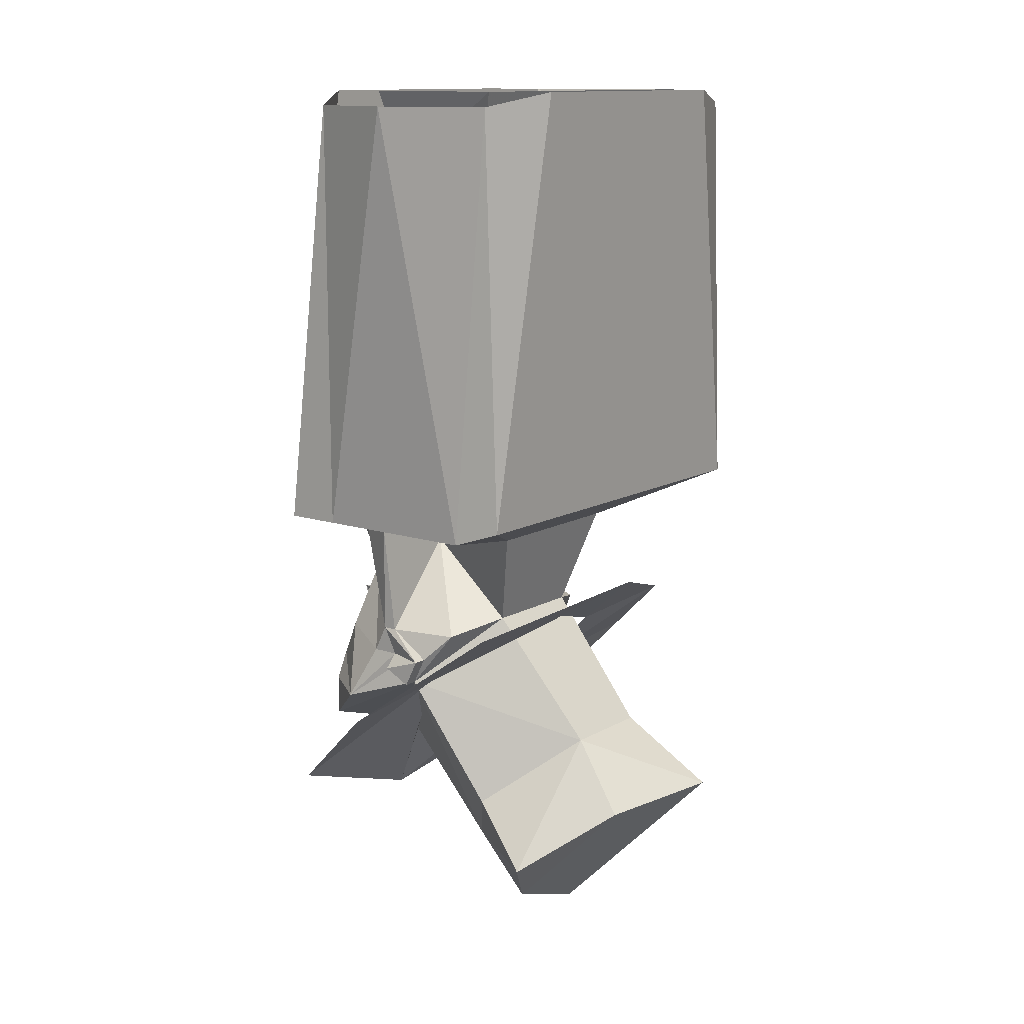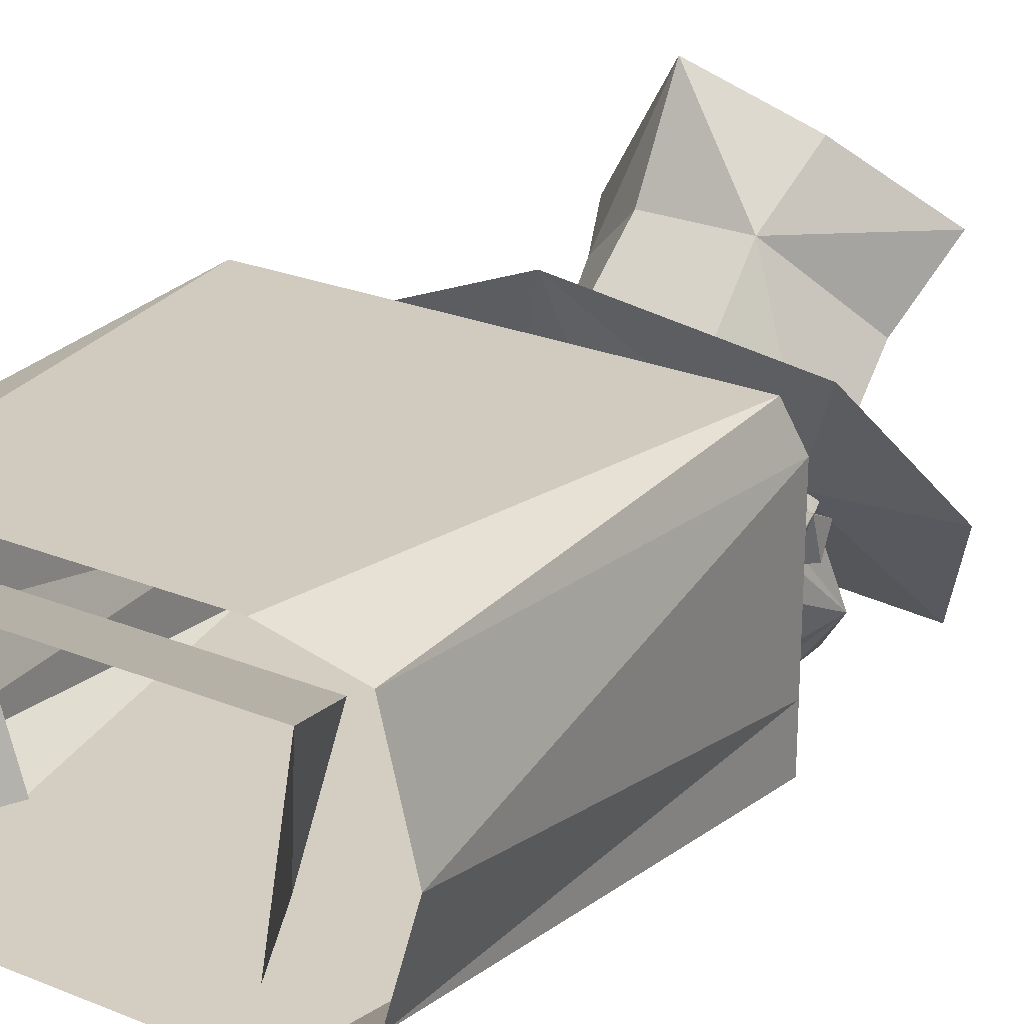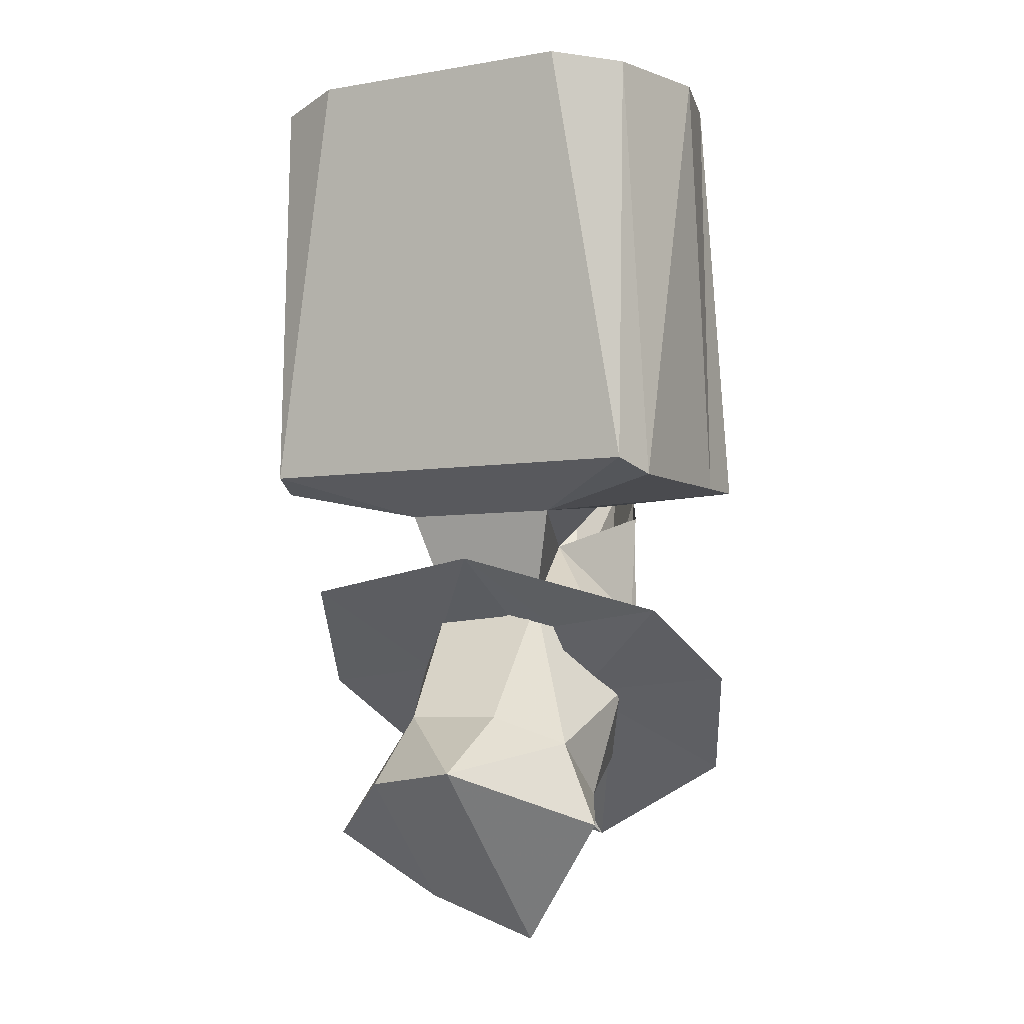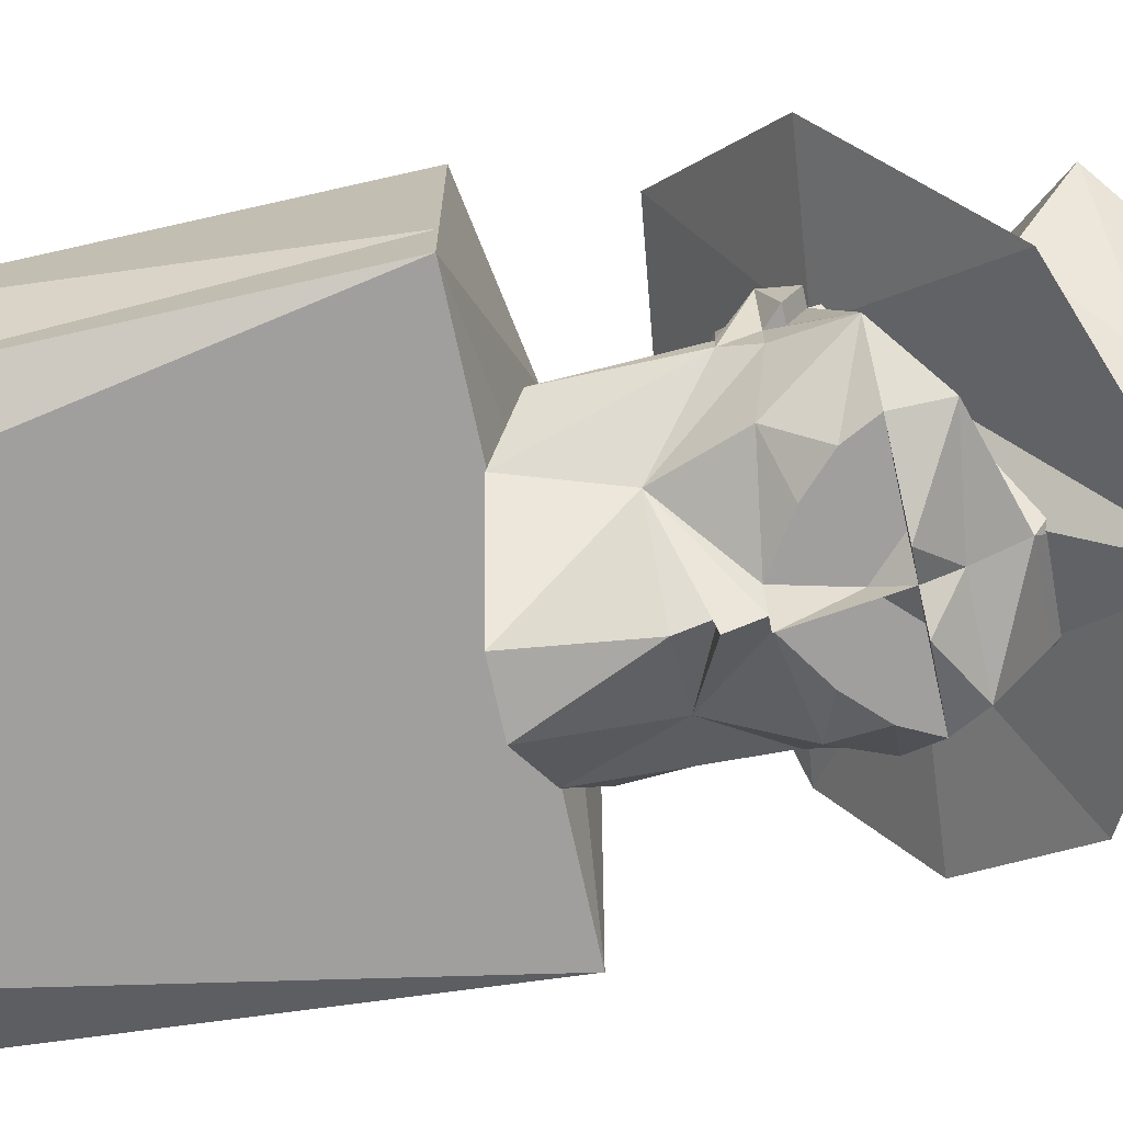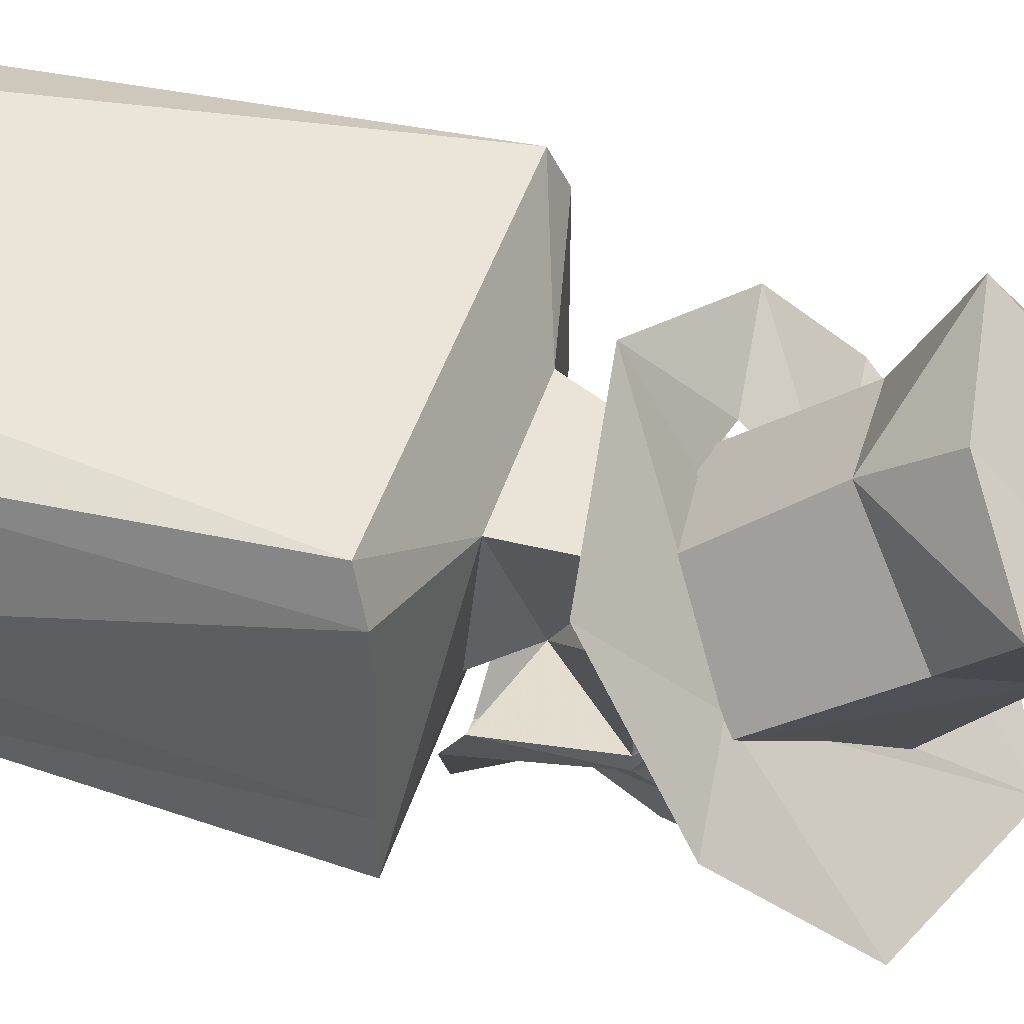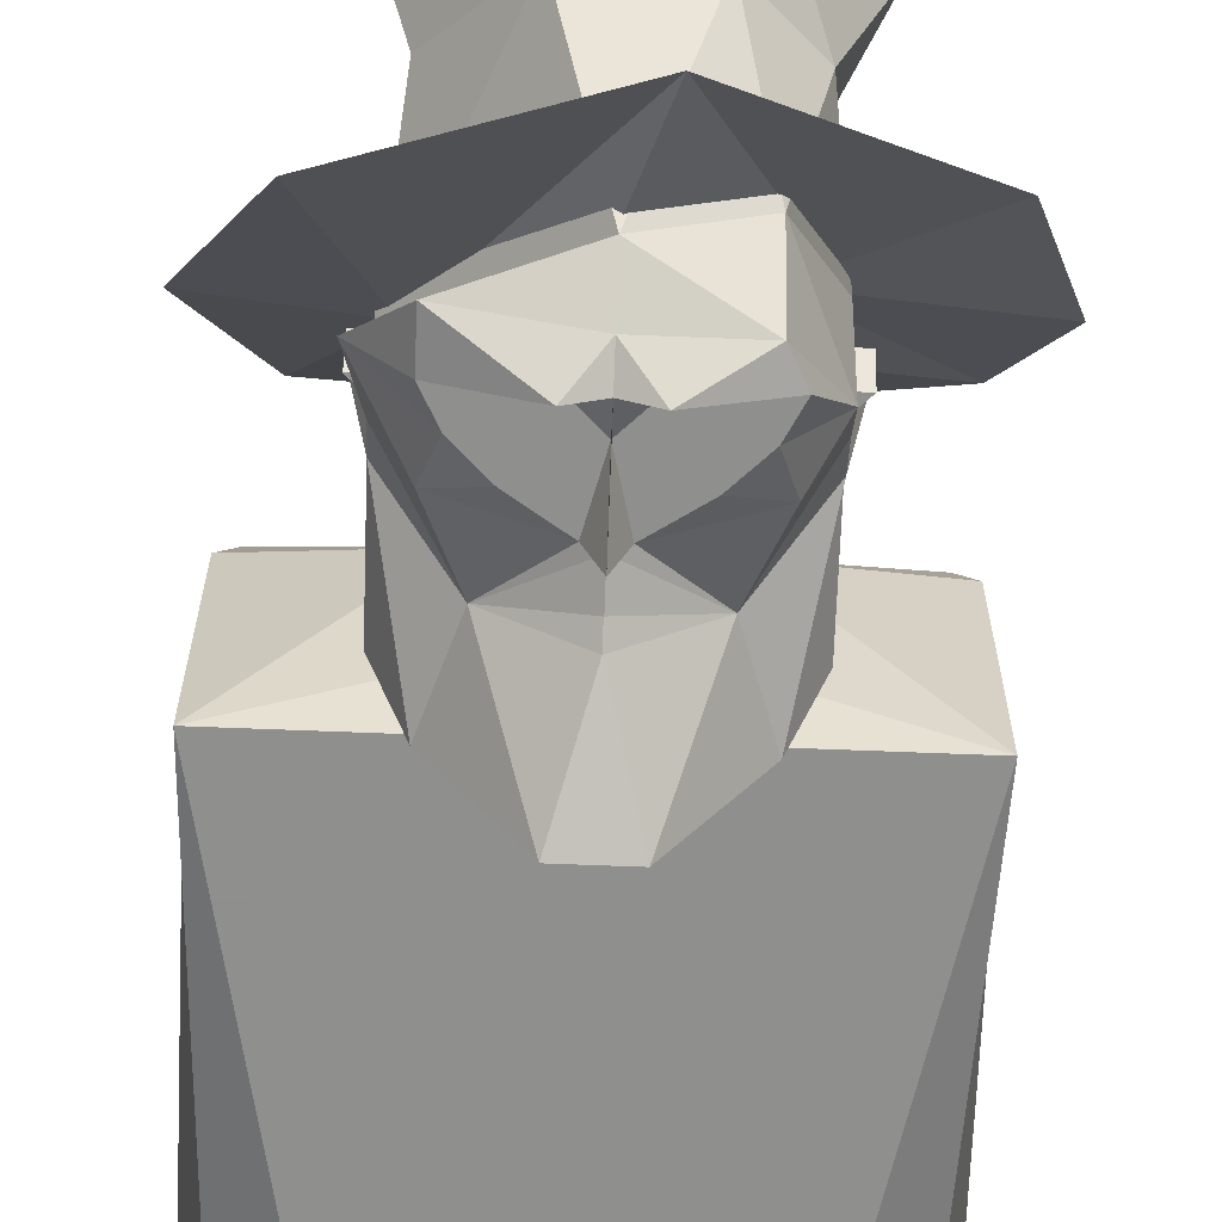
<metadata>
{"format":"obj","ext":"obj","renderer":"f3d","projection":"perspective","resolution":1024,"background":"white","views":[{"elev":12.7,"azim":-52.6,"up":"+Y"},{"elev":25.0,"azim":-146.5,"up":"+Z"},{"elev":-5.5,"azim":28.1,"up":"+Y"},{"elev":-71.3,"azim":-77.7,"up":"+Z"},{"elev":43.2,"azim":-73.7,"up":"+Z"},{"elev":-65.1,"azim":-2.3,"up":"+Z"}]}
</metadata>
<code>
v 0.07031 -0.9219 -0.04688
v 0.07031 -0.8594 -0.05469
v 0.01562 -0.875 -0.05469
v 0.0625 -0.9219 -0.007812
v 0.07031 -0.9375 -0.02344
v 0.07812 -0.9375 -0.02344
v 0.07031 -0.9219 -0.05469
v 0.05469 -0.8438 -0.08594
v -0.01562 -0.875 -0.05469
v -0.07031 -0.8594 -0.05469
v -0.07031 -0.9219 -0.04688
v -0.0625 -0.9219 -0.007812
v -0.03125 -0.9141 0.007812
v -0.04688 -0.8594 0.02344
v -0.04688 -0.8516 -0.04688
v 0.04688 -0.8516 -0.04688
v 0.04688 -0.8594 0.02344
v 0.03125 -0.9141 0.007812
v 0.07031 -0.9688 -0.03125
v 0.07031 -0.9531 -0.03125
v 0.07812 -0.9531 -0.03125
v 0.07812 -0.9453 -0.04688
v 0.07031 -0.9375 -0.04688
v 0.07031 -0.9375 -0.0625
v 0.03906 -0.8906 -0.08594
v 0.01562 -0.8359 -0.1406
v 0 -0.8906 -0.1172
v -0.01562 -0.8359 -0.1406
v -0.03906 -0.8906 -0.08594
v -0.05469 -0.8438 -0.08594
v -0.07031 -0.9219 -0.05469
v -0.07812 -0.9375 -0.02344
v -0.07031 -0.9375 -0.02344
v -0.07031 -0.9531 -0.03125
v -0.02344 -0.9844 0.0625
v 0.03125 -0.9844 0.0625
v 0 -0.8359 0.07031
v -0.1172 -0.8359 0.07031
v -0.125 -0.8438 0.04688
v -0.125 -0.8438 -0.04688
v -0.125 -0.8438 -0.07812
v 0 -0.8438 -0.07812
v 0.125 -0.8438 -0.07812
v 0.125 -0.8438 -0.04688
v 0.125 -0.8438 0.04688
v 0.1172 -0.8359 0.07031
v 0.07812 -0.5938 0.07812
v -0.07812 -0.5938 0.07812
v -0.1172 -0.6016 0.0625
v -0.1328 -0.6016 0
v -0.1172 -0.6016 -0.05469
v -0.07812 -0.5938 -0.07812
v 0.07812 -0.5938 -0.07812
v 0.1172 -0.6016 -0.05469
v 0.1328 -0.6016 0
v 0.1172 -0.6016 0.0625
v -0.0625 -0.9531 -0.02344
v 0.01562 -0.9219 0.01562
v 0.01562 -0.8906 0.07031
v -0.1016 -0.9062 0.04688
v -0.1328 -0.9609 -0.02344
v -0.09375 -1.023 -0.1016
v 0.01562 -1.062 -0.1172
v 0 -1.008 -0.08594
v 0.04688 -0.9297 0.01562
v 0.1172 -0.9219 0.02344
v 0.04688 -0.9688 -0.02344
v 0.1406 -0.9609 -0.02344
v 0.1172 -1.016 -0.07031
v 0.04688 -1.008 -0.0625
v 0.07812 -0.6406 0.03125
v 0.05469 -0.6406 -0.04688
v 0.07812 -0.5938 -0.04688
v 0.09375 -0.5938 0.04688
v -0.07812 -0.6406 0.03125
v -0.09375 -0.5938 0.04688
v -0.05469 -0.6406 -0.04688
v -0.07812 -0.5938 -0.04688
v 0.03125 -0.9453 -0.1094
v 0.04688 -0.9531 -0.1094
v 0.02344 -0.9609 -0.1094
v 0 -0.9531 -0.1094
v 0.03125 -0.9375 -0.1094
v 0.05469 -0.9297 -0.09375
v 0.07031 -0.9531 -0.07812
v 0.05469 -0.9688 -0.1094
v 0.01562 -0.9688 -0.1094
v 0 -0.9688 -0.1172
v 0 -0.9453 -0.125
v 0 -0.9219 -0.1328
v 0.007812 -0.9219 -0.1094
v 0.07031 -0.9453 -0.04688
v 0.04688 -1.008 -0.07031
v 0.04688 -0.9844 -0.1094
v 0.01562 -0.9688 -0.125
v 0 -0.9844 -0.1094
v -0.01562 -0.9688 -0.125
v -0.01562 -0.9688 -0.1094
v -0.007812 -0.9219 -0.1094
v -0.03125 -0.9375 -0.1094
v -0.05469 -0.9297 -0.09375
v 0 -0.9219 -0.1172
v 0 -0.9062 -0.125
v -0.02344 -0.9609 -0.1094
v -0.04688 -0.9531 -0.1094
v -0.03125 -0.9453 -0.1094
v -0.07812 -0.9688 -0.07812
v -0.07031 -0.9375 -0.0625
v -0.07031 -0.9375 -0.04688
v -0.07812 -0.9453 -0.04688
v -0.07812 -0.9531 -0.03125
v -0.07031 -0.9453 -0.04688
v -0.05469 -0.9922 -0.1094
v 0 -1.008 -0.09375
v -0.02344 -1.062 -0.01562
v -0.0625 -1.023 0.01562
v -0.07812 -1.055 0.05469
v -0.03125 -1.023 0.09375
v 0.03125 -1.016 0.1172
v 0.0625 -1 0.03125
v 0.0625 -1.031 -0.007812
v 0.03125 -1.062 -0.01562
v 0 -0.9062 -0.1094
v -0.05469 -0.9688 -0.1094
v -0.01562 -0.7812 -0.07812
v -0.007812 -0.7656 -0.07812
v 0.007812 -0.7656 -0.07812
v 0.01562 -0.7812 -0.07812
v -0.01562 -0.7969 -0.07812
v -0.007812 -0.7891 -0.07812
v 0.007812 -0.7891 -0.07812
v 0.01562 -0.7969 -0.07812
v -0.01562 -0.8125 -0.07812
v -0.007812 -0.8047 -0.07812
v 0.007812 -0.8047 -0.07812
v 0.01562 -0.8125 -0.07812
v 0.08594 -1.047 0.03906
v 0.03125 -1.117 0.01562
v -0.03125 -1.094 0.02344
f 1 2 3
f 9 10 11
f 1 3 4
f 1 4 5
f 1 5 6
f 1 6 7
f 9 11 12
f 9 12 13
f 9 13 14
f 9 14 15
f 9 15 3
f 3 15 16
f 3 16 17
f 3 17 18
f 3 18 4
f 5 20 21
f 5 21 6
f 6 21 22
f 6 22 23
f 6 23 7
f 7 23 24
f 7 24 25
f 11 31 32
f 11 32 33
f 11 33 12
f 13 18 14
f 14 18 17
f 71 72 73
f 71 73 74
f 71 74 75
f 75 74 76
f 75 76 77
f 77 76 78
f 77 78 72
f 72 78 73
f 79 82 83
f 79 83 80
f 80 83 84
f 80 84 85
f 80 85 86
f 80 86 87
f 80 87 81
f 81 87 82
f 82 87 88
f 82 88 89
f 82 89 90
f 82 90 91
f 82 91 83
f 83 91 84
f 84 91 25
f 84 25 24
f 84 24 85
f 85 24 92
f 85 92 20
f 85 20 19
f 85 19 93
f 85 93 94
f 85 94 86
f 86 94 95
f 86 95 87
f 87 95 88
f 88 95 96
f 88 96 97
f 88 97 98
f 88 98 82
f 88 82 89
f 89 82 90
f 90 82 99
f 99 82 100
f 99 100 101
f 99 101 29
f 82 106 100
f 100 106 105
f 100 105 101
f 101 105 107
f 101 107 108
f 101 108 29
f 29 108 31
f 31 108 109
f 31 109 32
f 32 109 110
f 32 110 111
f 32 111 33
f 33 111 34
f 34 111 110
f 34 110 112
f 34 112 107
f 34 107 113
f 34 113 114
f 93 114 94
f 94 114 96
f 94 96 95
f 124 113 107
f 124 107 105
f 124 105 98
f 124 98 97
f 124 97 113
f 113 97 96
f 113 96 114
f 105 104 98
f 98 104 82
f 109 108 107
f 109 107 112
f 109 112 109
f 109 109 31
f 92 24 23
f 92 23 23
f 92 23 22
f 92 22 20
f 20 22 21
f 112 110 109
f 7 23 23
f 1 7 8
f 1 8 2
f 7 25 8
f 8 25 26
f 26 25 27
f 26 27 28
f 28 27 29
f 28 29 30
f 30 29 31
f 30 31 10
f 10 31 11
f 99 29 102
f 102 29 103
f 102 103 25
f 102 25 91
f 123 25 103
f 123 103 29
f 123 29 27
f 123 27 25
f 4 18 19
f 4 19 20
f 4 20 5
f 12 33 34
f 12 34 13
f 137 119 138
f 13 34 35
f 13 35 36
f 13 36 18
f 34 114 115
f 34 115 116
f 34 116 35
f 35 116 117
f 35 117 118
f 35 118 119
f 35 119 36
f 36 119 120
f 36 120 18
f 18 120 19
f 19 120 121
f 19 121 93
f 93 121 122
f 93 122 114
f 137 138 119
f 139 118 117
f 139 117 115
f 139 115 138
f 139 138 118
f 118 138 119
f 119 137 120
f 120 137 121
f 121 137 138
f 121 138 122
f 122 138 115
f 122 115 114
f 115 117 116
f 14 17 37
f 14 37 38
f 14 38 39
f 14 39 40
f 14 40 41
f 14 41 15
f 15 41 42
f 15 42 16
f 16 42 43
f 16 43 17
f 17 43 44
f 17 44 45
f 17 45 46
f 17 46 37
f 37 46 47
f 37 47 48
f 37 48 38
f 38 48 49
f 38 49 39
f 39 49 50
f 39 50 40
f 40 50 51
f 40 51 41
f 41 51 52
f 41 52 42
f 42 52 53
f 42 53 43
f 43 53 54
f 43 54 44
f 44 54 55
f 44 55 45
f 45 55 56
f 45 56 46
f 46 56 47
f 57 58 59
f 57 59 60
f 57 60 61
f 57 61 62
f 57 62 63
f 57 63 64
f 57 64 63
f 57 63 62
f 57 62 61
f 57 61 60
f 57 60 59
f 57 59 58
f 58 59 65
f 58 65 59
f 59 65 66
f 59 66 65
f 65 66 67
f 65 67 66
f 66 67 68
f 66 68 67
f 67 68 69
f 67 69 68
f 69 67 70
f 69 70 63
f 69 63 70
f 69 70 67
f 64 63 70
f 64 70 63
f 79 80 81
f 79 81 82
f 82 104 105
f 82 105 106
f 125 126 127
f 125 127 128
f 129 130 131
f 129 131 132
f 133 134 135
f 133 135 136

</code>
